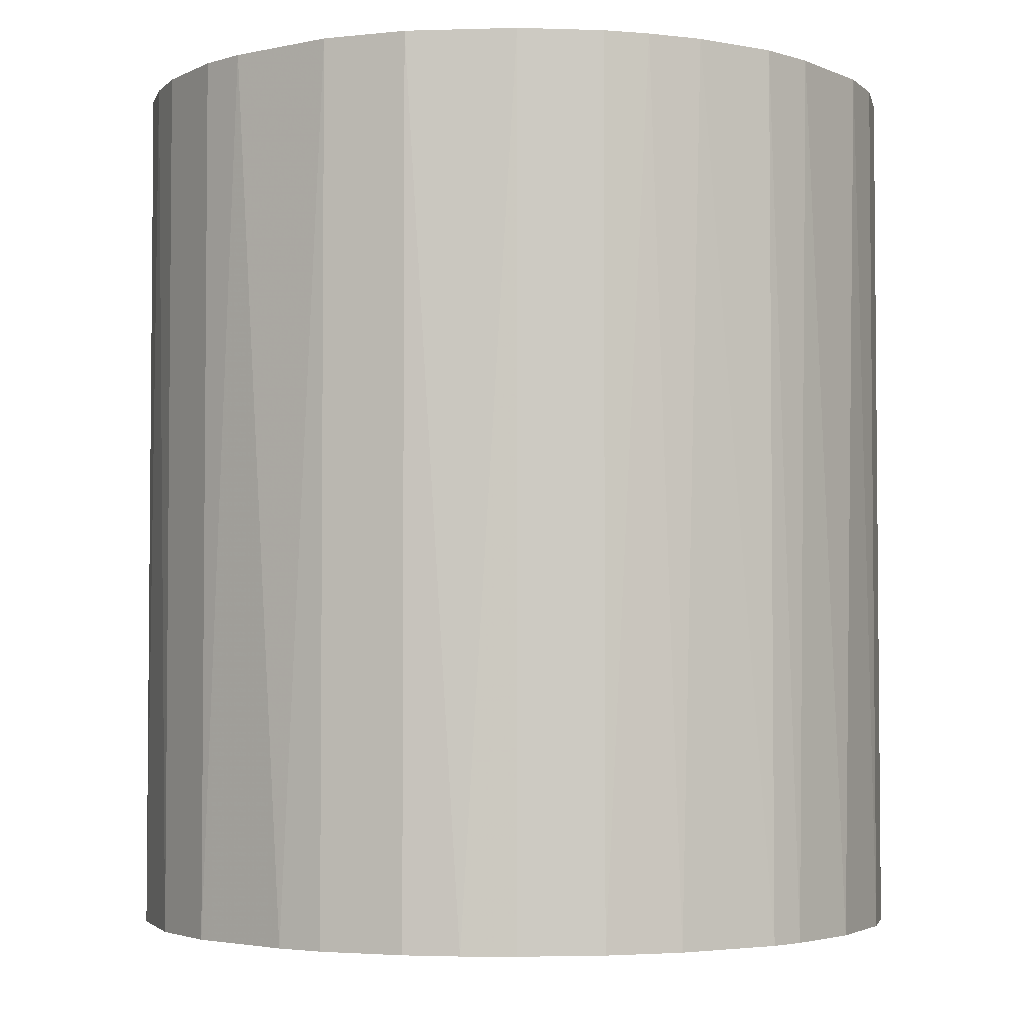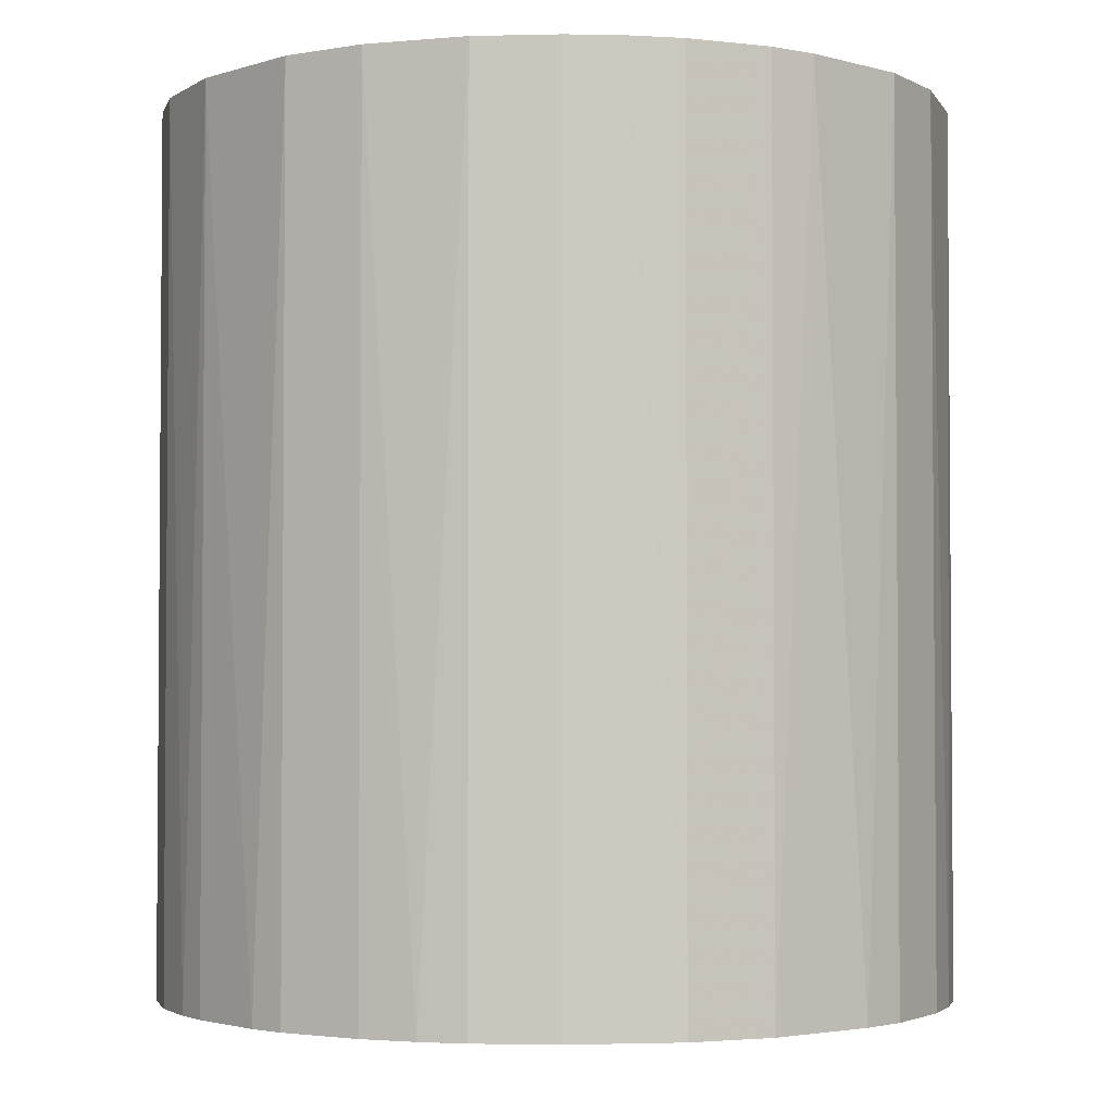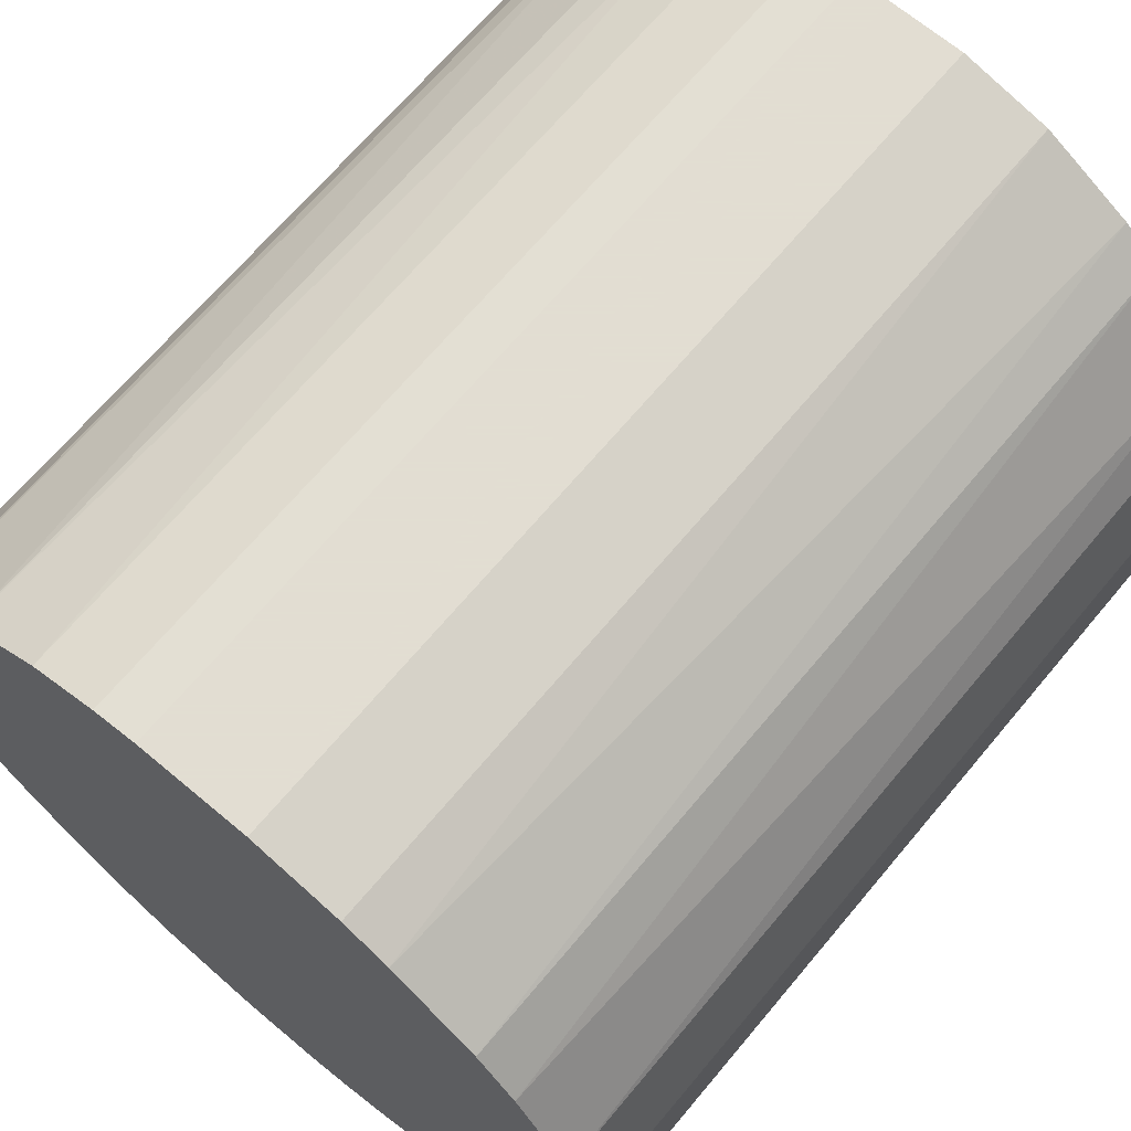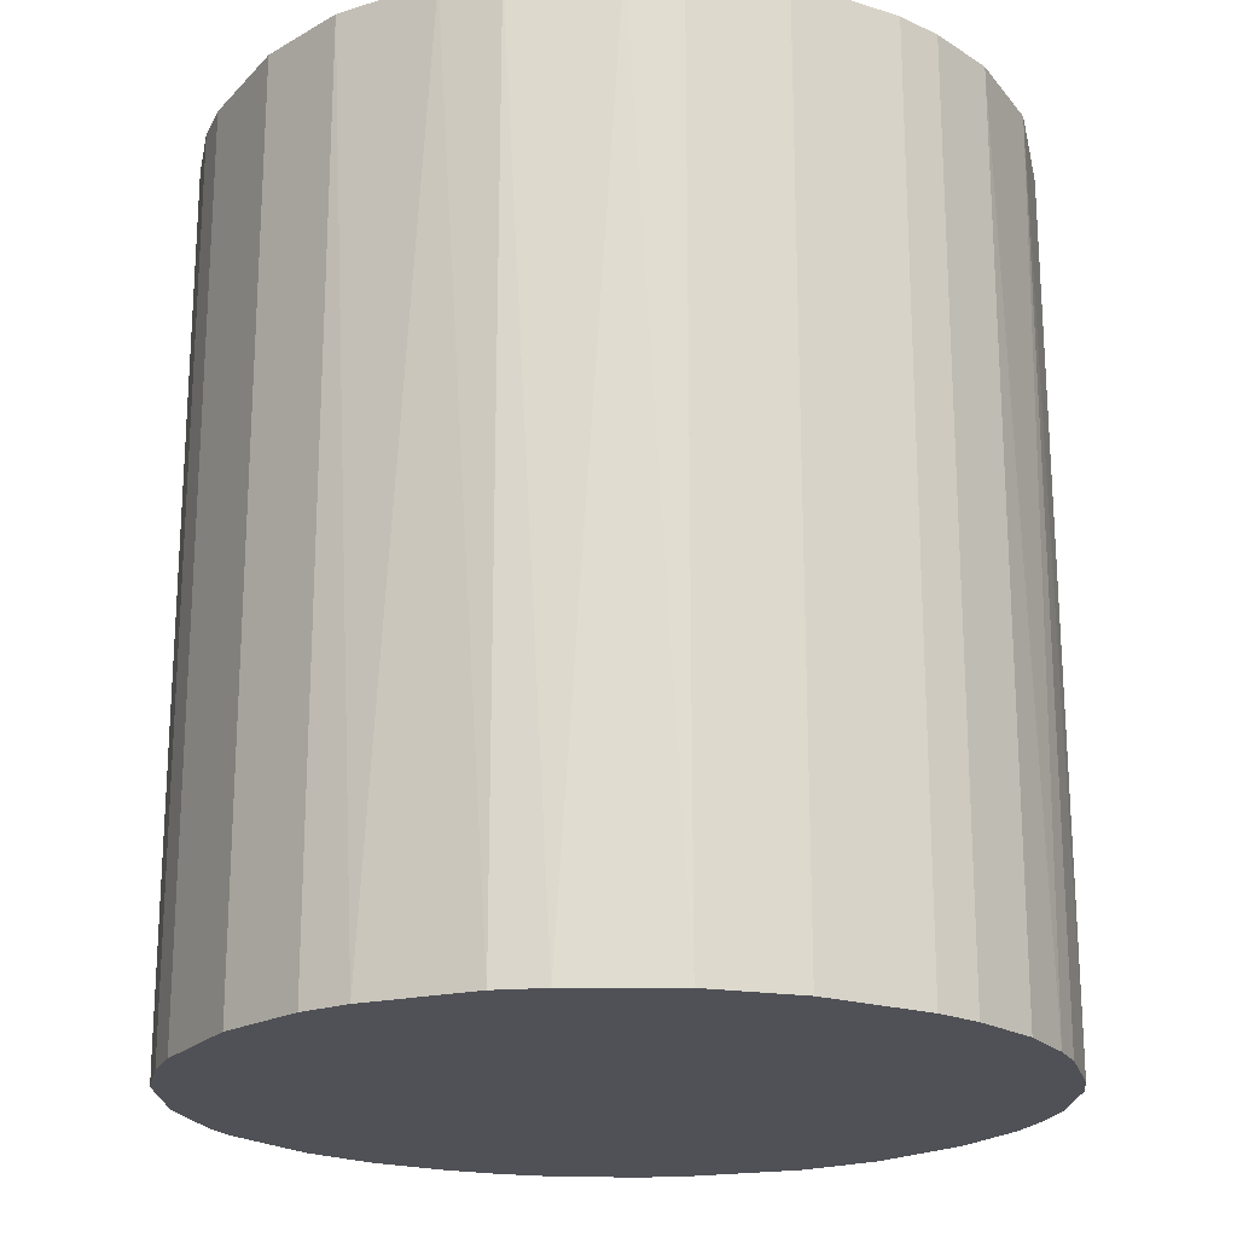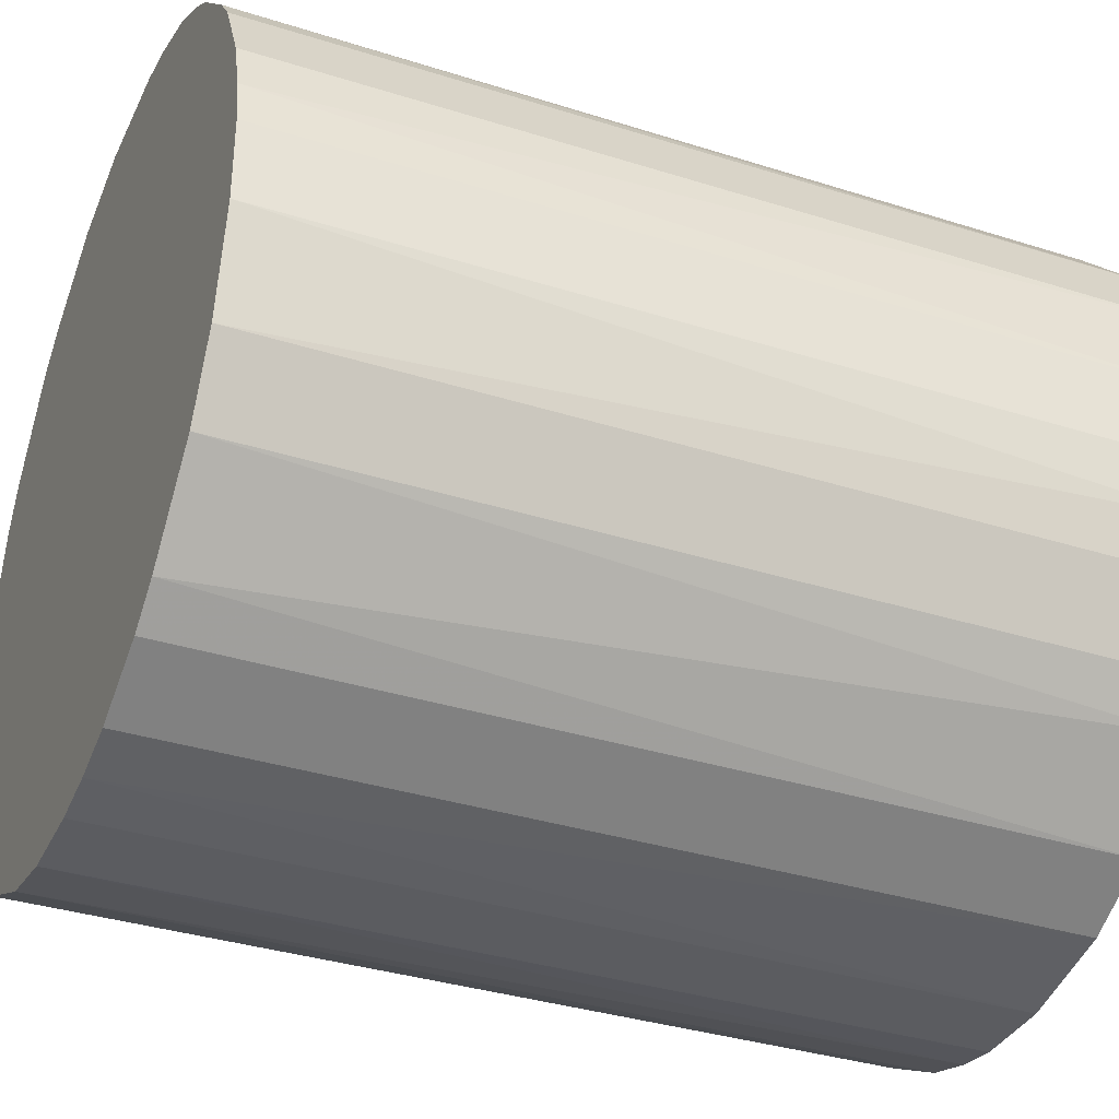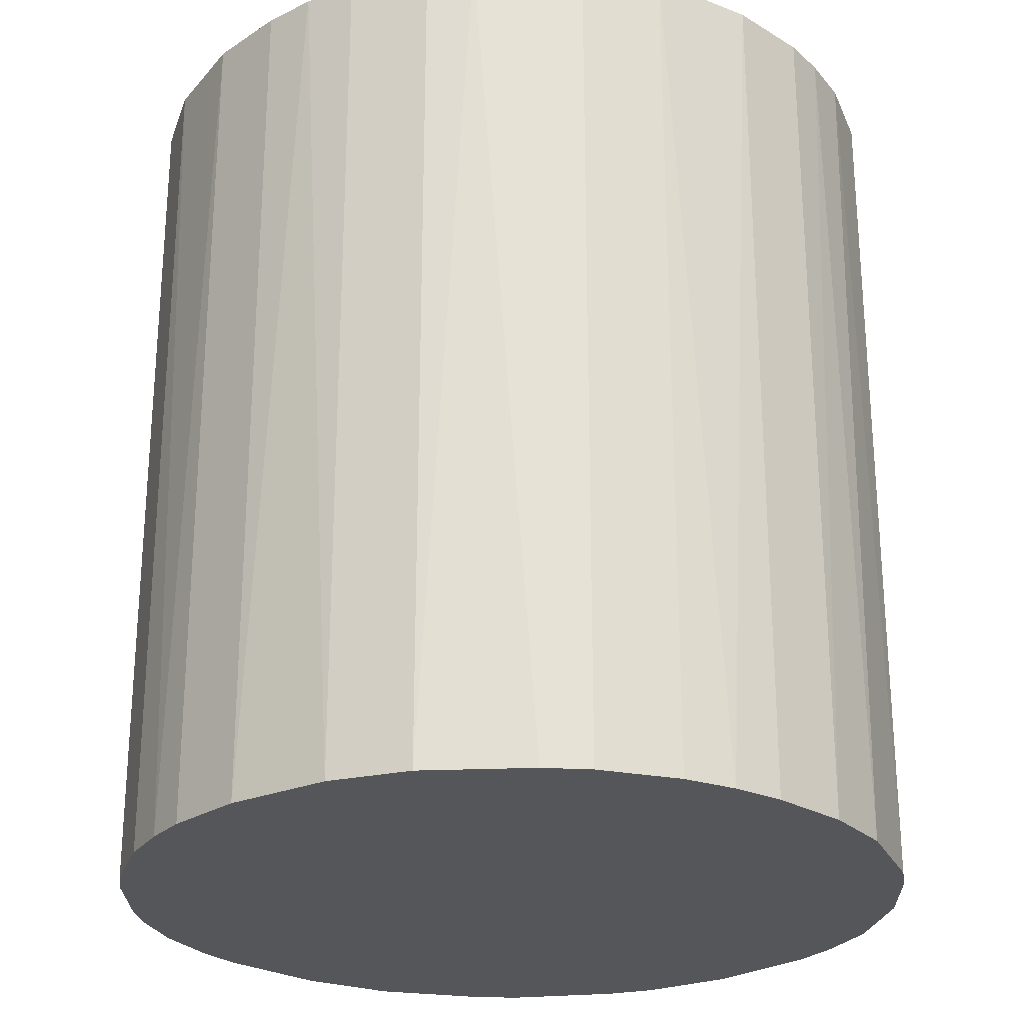
<metadata>
{"format":"obj","ext":"obj","renderer":"f3d","projection":"perspective","resolution":1024,"background":"white","views":[{"elev":-3.4,"azim":-6.2,"up":"+Z"},{"elev":-2.7,"azim":-85.4,"up":"+Z"},{"elev":68.1,"azim":40.0,"up":"+Y"},{"elev":-20.5,"azim":149.8,"up":"+Z"},{"elev":-35.2,"azim":-112.8,"up":"+Y"},{"elev":-25.5,"azim":-43.9,"up":"+Z"}]}
</metadata>
<code>
o convex_0
v 0.004833 0.03176 0.03549
v -0.003115 -0.03188 -0.03549
v -0.007395 -0.03125 -0.03549
v 0.004833 0.03176 -0.03549
v 0.03114 -0.008006 0.03549
v -0.03126 -0.007395 0.03549
v -0.03004 0.01157 -0.03549
v 0.03176 0.004833 -0.03549
v -0.003115 -0.03188 0.03549
v -0.02025 0.02503 0.03549
v 0.02013 -0.02514 -0.03549
v 0.02564 0.01952 0.03549
v -0.02698 -0.01779 -0.03549
v 0.01768 -0.02697 0.03549
v -0.01352 0.02931 -0.03549
v -0.0178 -0.02697 0.03549
v 0.02258 0.02319 -0.03549
v -0.03004 0.01157 0.03549
v 0.02931 -0.01352 -0.03549
v -0.03188 -0.003109 -0.03549
v 0.009729 -0.03064 -0.03549
v -0.008005 0.03114 0.03549
v 0.02992 0.01218 0.03549
v 0.01585 0.02809 0.03549
v 0.02687 -0.0178 0.03549
v -0.02514 0.02013 -0.03549
v -0.0178 -0.02697 -0.03549
v -0.02698 -0.01779 0.03549
v 0.007281 -0.03125 0.03549
v 0.02809 0.01585 -0.03549
v -0.03188 0.003606 0.03549
v 0.01218 0.02992 -0.03549
v -0.004336 0.03176 -0.03549
v 0.03176 0.004833 0.03549
v 0.03176 -0.004337 -0.03549
v -0.02698 0.01768 0.03549
v -0.01168 -0.03004 0.03549
v -0.03004 -0.01167 -0.03549
v 0.003612 -0.03188 -0.03549
v -0.03188 0.003606 -0.03549
v 0.02503 -0.02025 -0.03549
v -0.02025 0.02503 -0.03549
v -0.02086 -0.02453 -0.03549
v -0.01352 0.02931 0.03549
v 0.02258 0.02319 0.03549
v 0.02136 -0.02391 0.03549
v -0.02453 -0.02086 0.03549
v 0.02992 0.01218 -0.03549
v 0.01218 0.02992 0.03549
v 0.01952 0.02563 -0.03549
v -0.01168 -0.03004 -0.03549
v 0.02931 -0.01352 0.03549
v -0.004336 0.03176 0.03549
v 0.03176 -0.004337 0.03549
v 0.01157 -0.03003 0.03549
v 0.01768 -0.02697 -0.03549
v -0.03004 -0.01167 0.03549
v 0.003612 -0.03188 0.03549
v -0.03188 -0.003109 0.03549
v -0.02698 0.01768 -0.03549
v -0.0178 0.02686 -0.03549
v -0.03126 0.007281 -0.03549
v -0.008005 0.03114 -0.03549
v 0.03114 -0.008006 -0.03549
f 19 35 64
f 2 3 4
f 5 1 6
f 4 3 7
f 2 4 8
f 3 2 9
f 5 6 9
f 6 1 10
f 2 8 11
f 1 5 12
f 7 3 13
f 5 9 14
f 4 7 15
f 9 6 16
f 8 4 17
f 6 10 18
f 11 8 19
f 7 13 20
f 2 11 21
f 10 1 22
f 12 5 23
f 1 12 24
f 5 14 25
f 15 7 26
f 13 3 27
f 16 6 28
f 14 9 29
f 8 17 30
f 17 12 30
f 12 23 30
f 6 18 31
f 4 1 32
f 17 4 32
f 1 4 33
f 4 15 33
f 23 5 34
f 8 23 34
f 19 8 35
f 8 34 35
f 7 18 36
f 18 10 36
f 10 26 36
f 3 9 37
f 9 16 37
f 16 27 37
f 6 20 38
f 20 13 38
f 13 28 38
f 9 2 39
f 2 21 39
f 21 29 39
f 7 20 40
f 20 31 40
f 11 19 41
f 19 25 41
f 15 26 42
f 26 10 42
f 13 27 43
f 27 16 43
f 10 22 44
f 22 15 44
f 12 17 45
f 24 12 45
f 14 11 46
f 25 14 46
f 11 41 46
f 41 25 46
f 28 13 47
f 16 28 47
f 13 43 47
f 43 16 47
f 23 8 48
f 8 30 48
f 30 23 48
f 1 24 49
f 32 1 49
f 24 32 49
f 17 32 50
f 32 24 50
f 45 17 50
f 24 45 50
f 27 3 51
f 3 37 51
f 37 27 51
f 19 5 52
f 5 25 52
f 25 19 52
f 22 1 53
f 1 33 53
f 33 22 53
f 34 5 54
f 5 35 54
f 35 34 54
f 14 29 55
f 29 21 55
f 11 14 56
f 21 11 56
f 14 55 56
f 55 21 56
f 28 6 57
f 6 38 57
f 38 28 57
f 29 9 58
f 9 39 58
f 39 29 58
f 20 6 59
f 6 31 59
f 31 20 59
f 26 7 60
f 7 36 60
f 36 26 60
f 42 10 61
f 15 42 61
f 10 44 61
f 44 15 61
f 18 7 62
f 31 18 62
f 7 40 62
f 40 31 62
f 15 22 63
f 33 15 63
f 22 33 63
f 5 19 64
f 35 5 64

</code>
